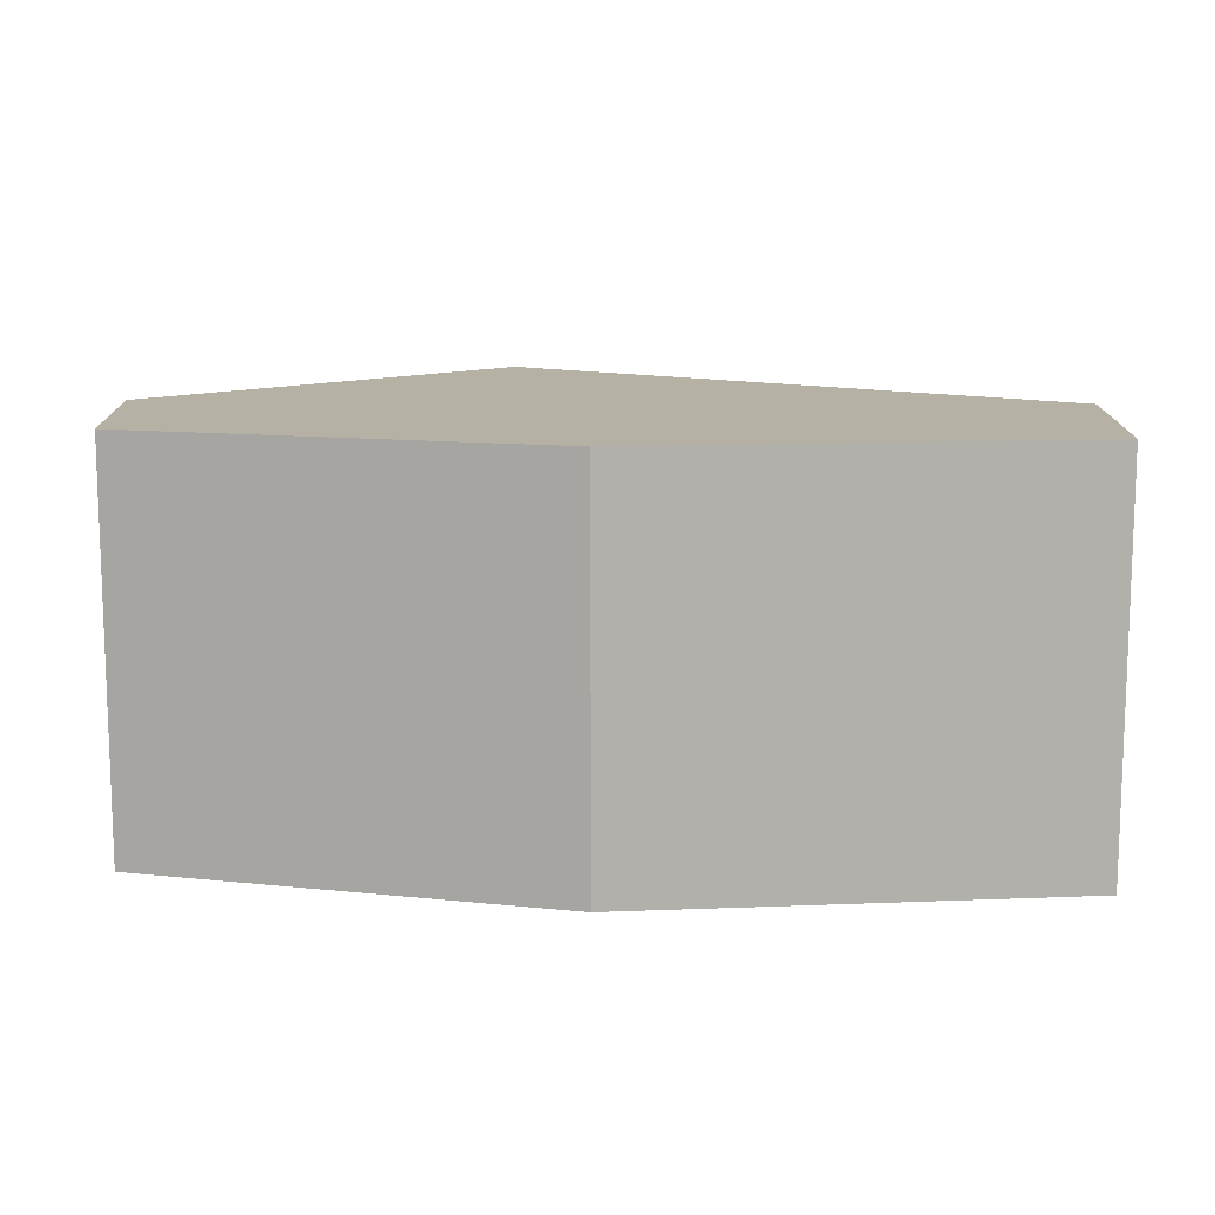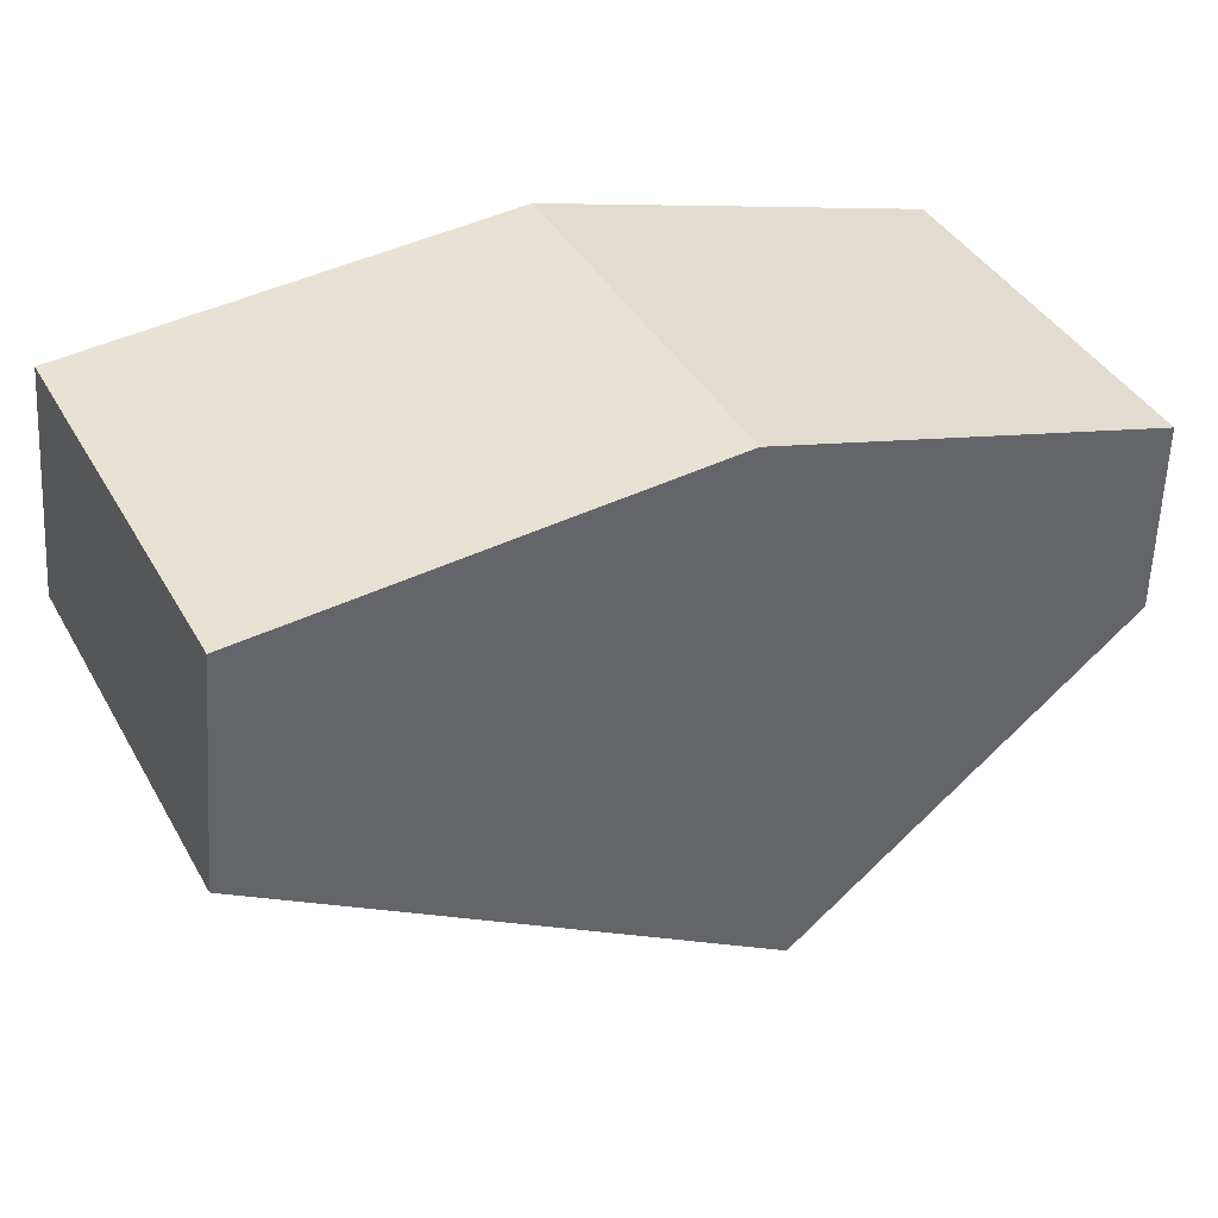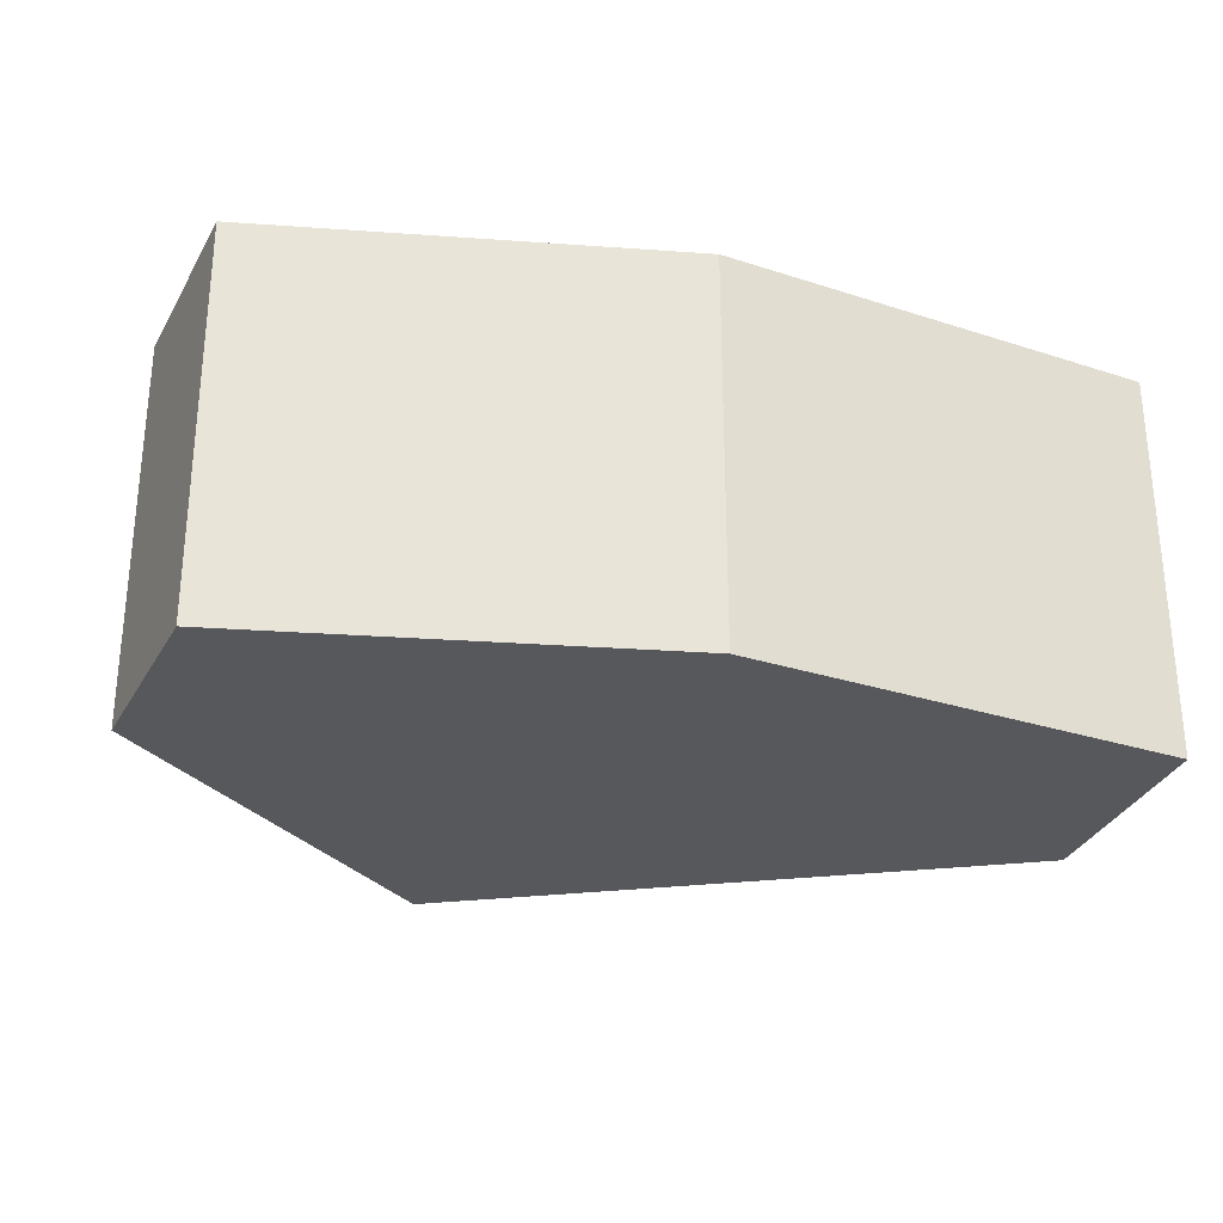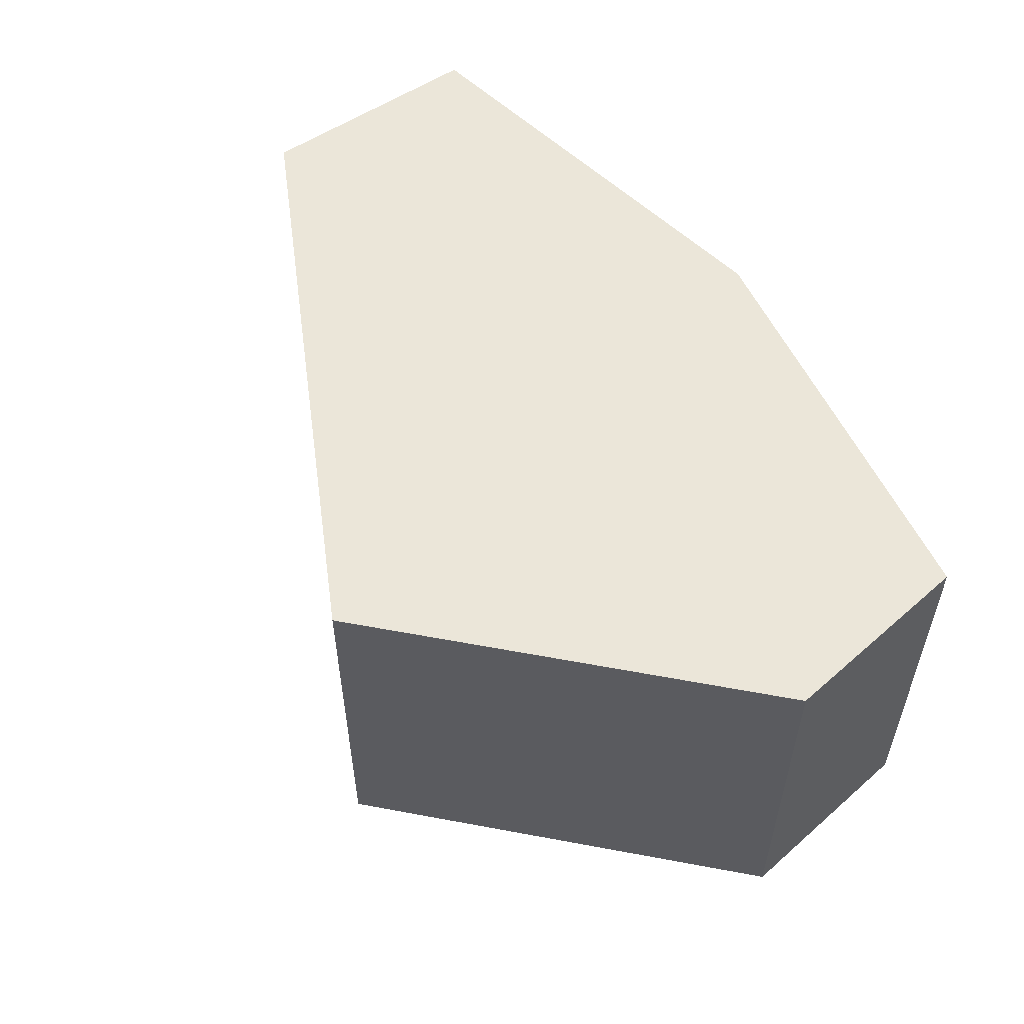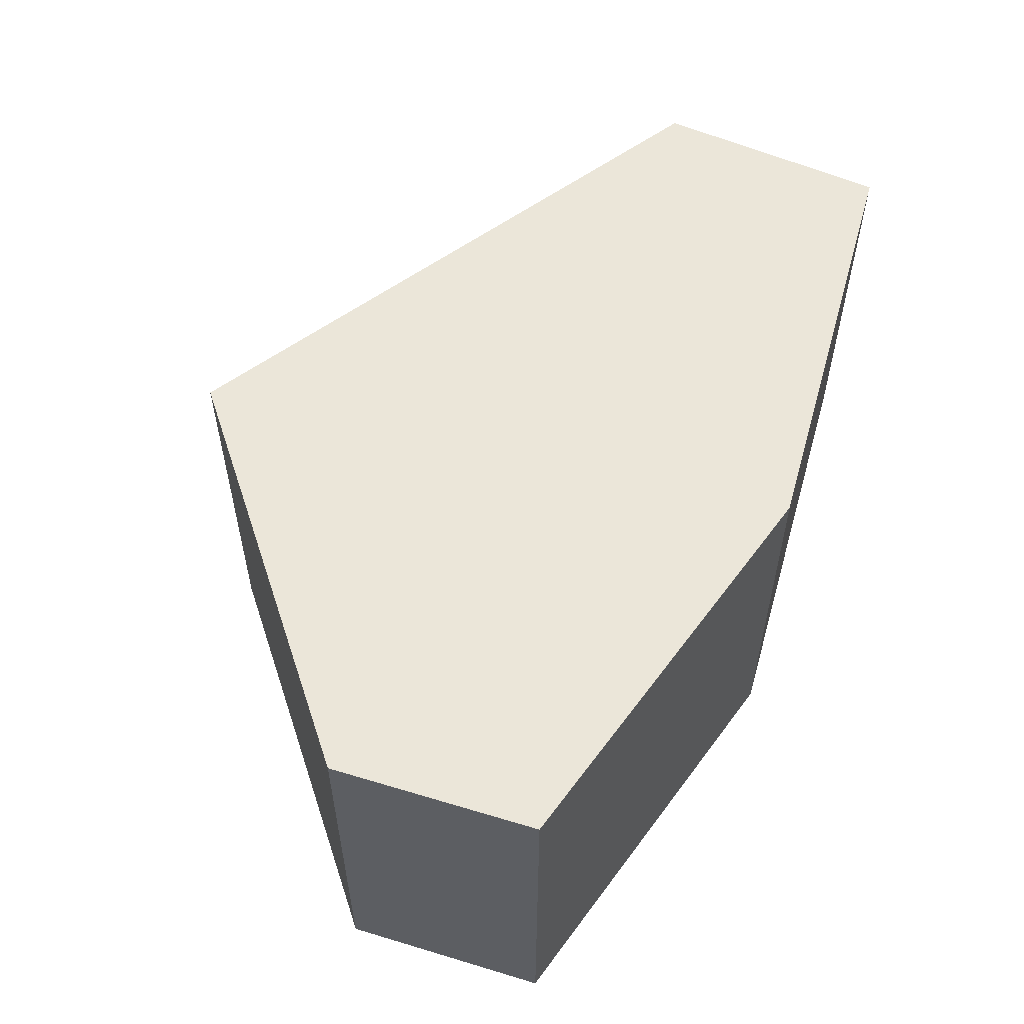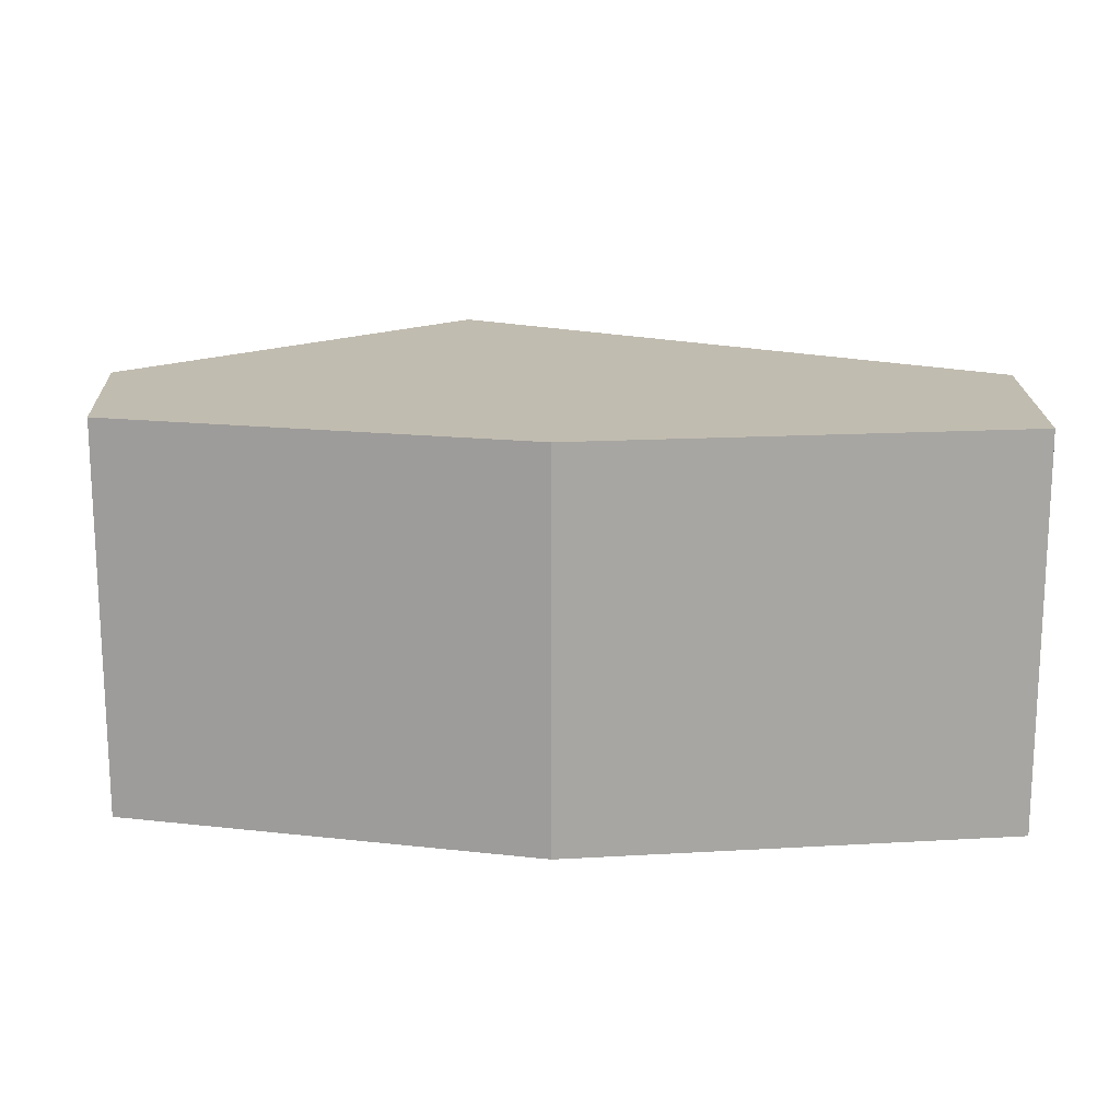
<metadata>
{"format":"obj","ext":"obj","renderer":"f3d","projection":"perspective","resolution":1024,"background":"white","views":[{"elev":11.9,"azim":-2.5,"up":"+Y"},{"elev":41.1,"azim":152.4,"up":"+Z"},{"elev":-28.5,"azim":-23.0,"up":"+Y"},{"elev":55.1,"azim":-131.3,"up":"+Y"},{"elev":56.4,"azim":-71.0,"up":"+Y"},{"elev":16.4,"azim":-3.7,"up":"+Y"}]}
</metadata>
<code>
v -1.092 -0.002785 0.4253
v 1.061 -0.002785 0.6782
v -0.2009 -0.002785 -0.7769
v 1.122 -0.002785 0.09179
v -0.05968 -0.002785 0.7387
v -1.105 -0.002785 -0.08371
v -1.092 0.9732 0.4253
v -0.05968 0.9732 0.7387
v -0.2009 0.9732 -0.7769
v 1.122 0.9732 0.09179
v -1.105 0.9732 -0.08371
v 1.061 0.9732 0.6782
f 3 4 2 5 1 6
f 1 5 8 7
f 4 3 9 10
f 3 6 11 9
f 2 4 10 12
f 5 2 12 8
f 6 1 7 11
f 11 7 8 12 10 9

</code>
